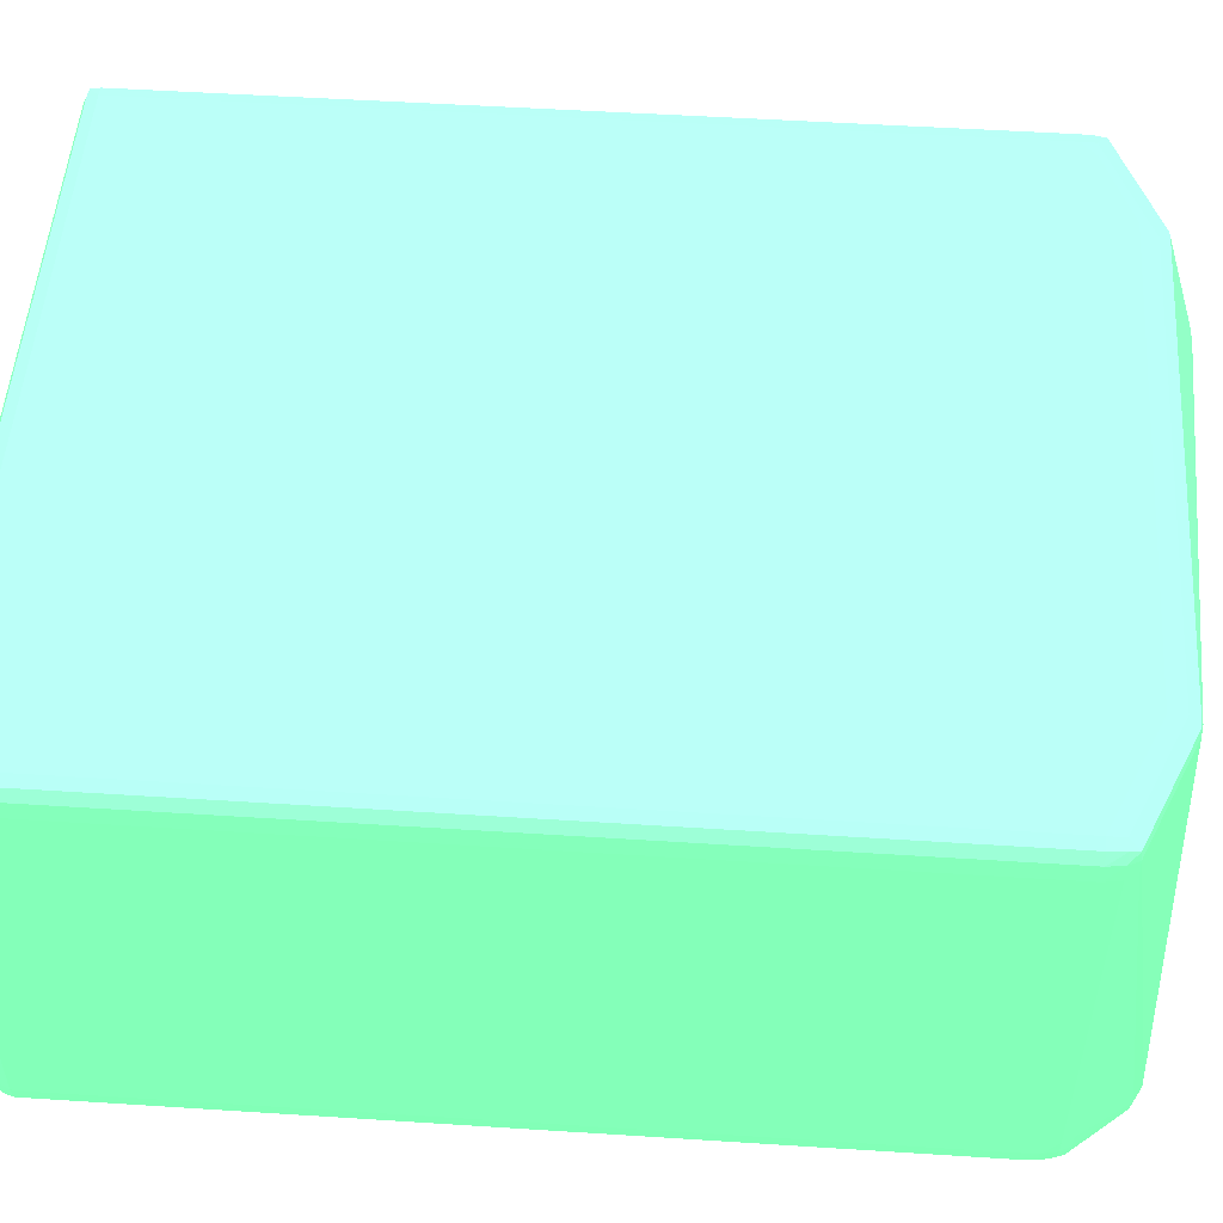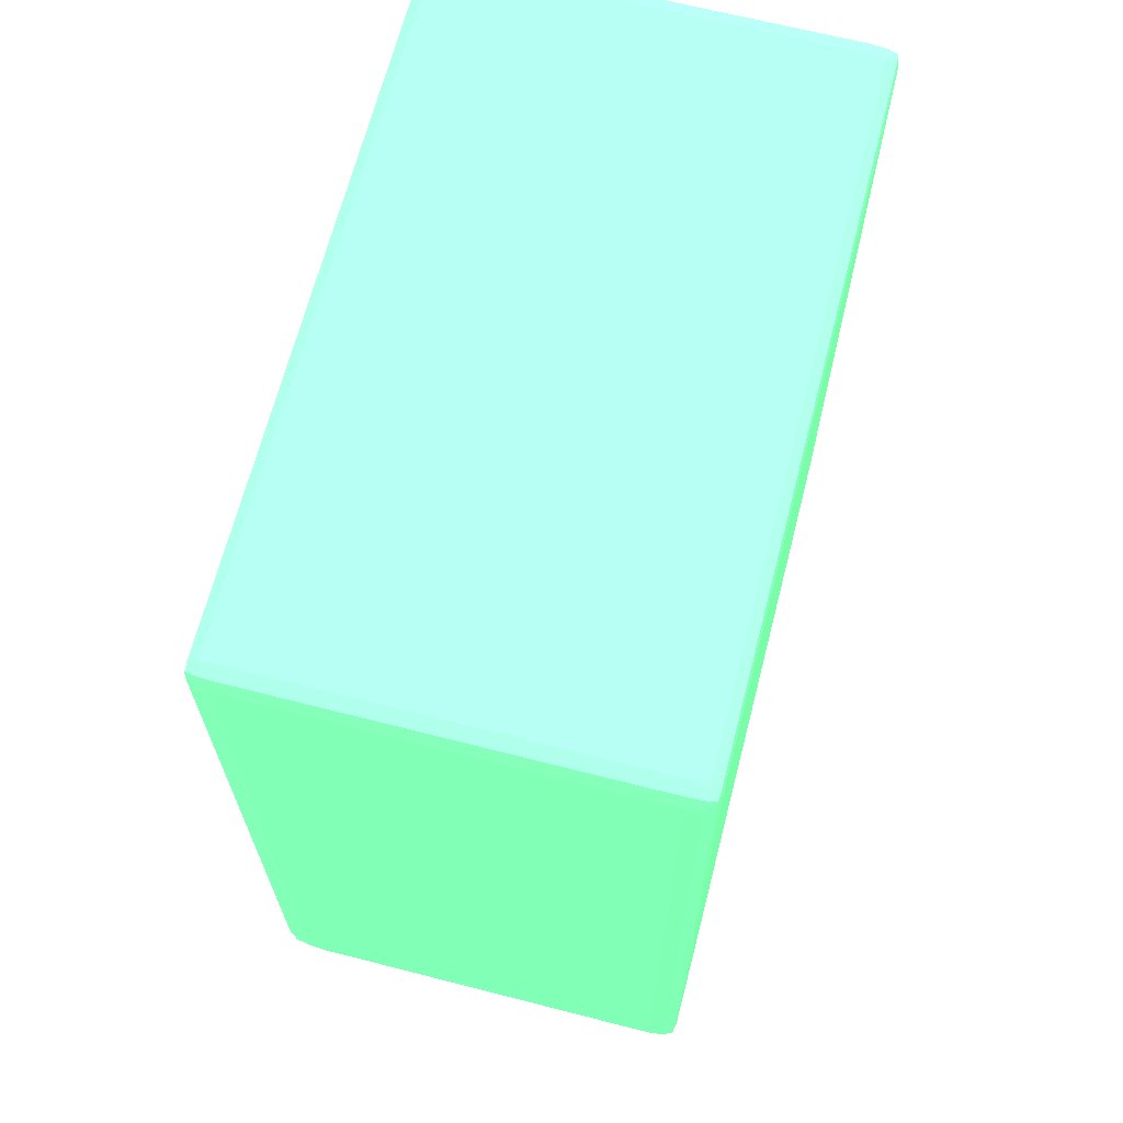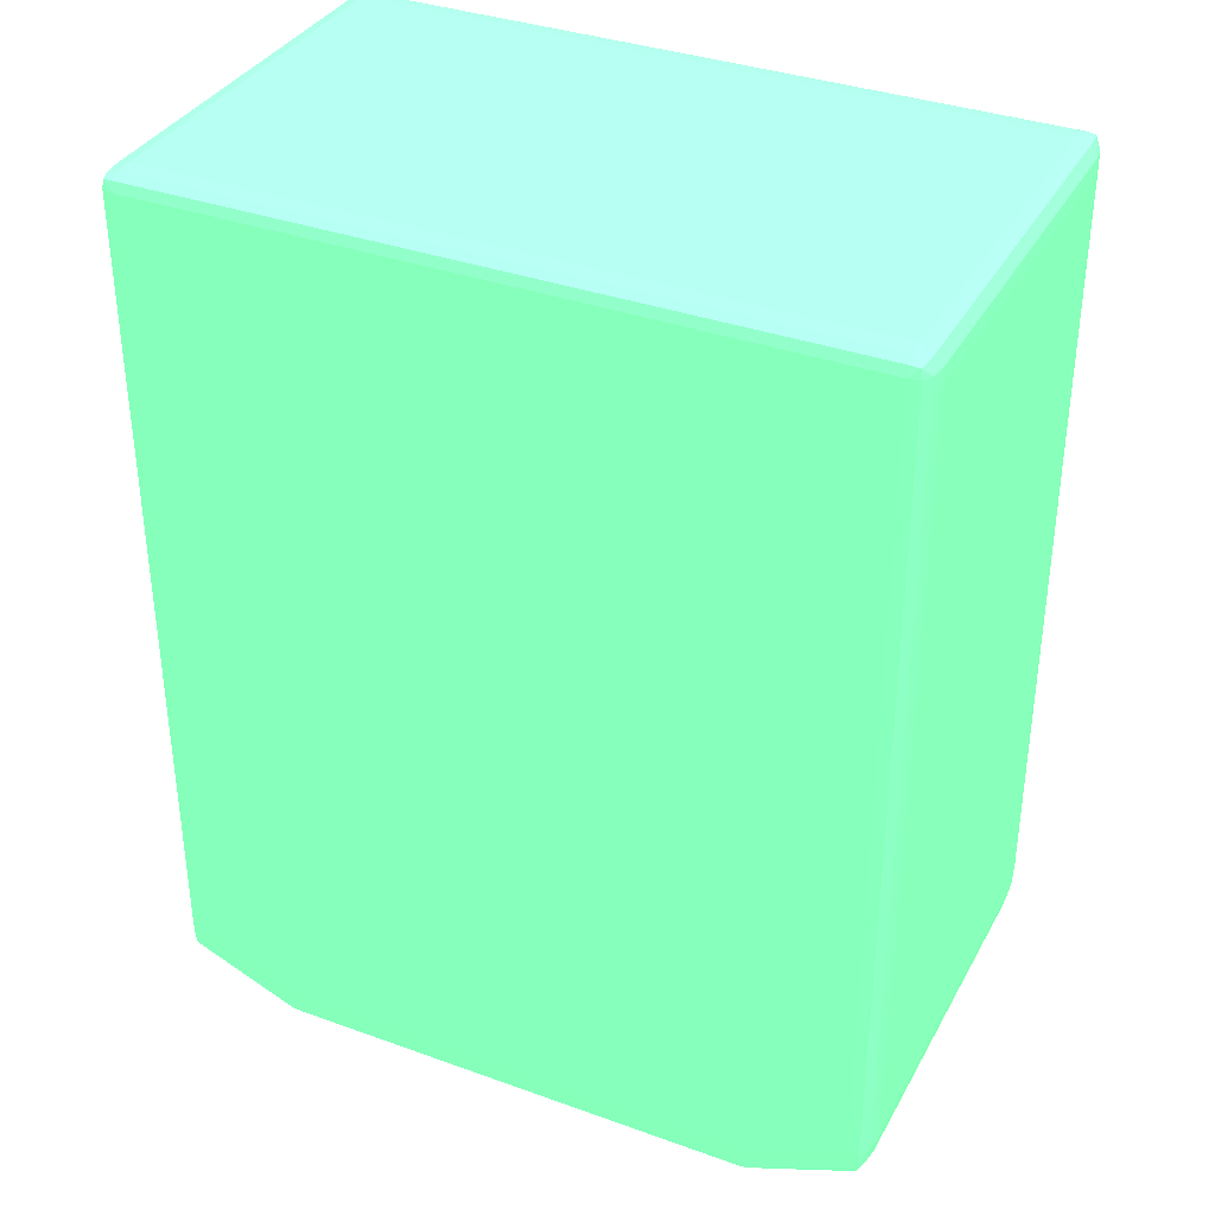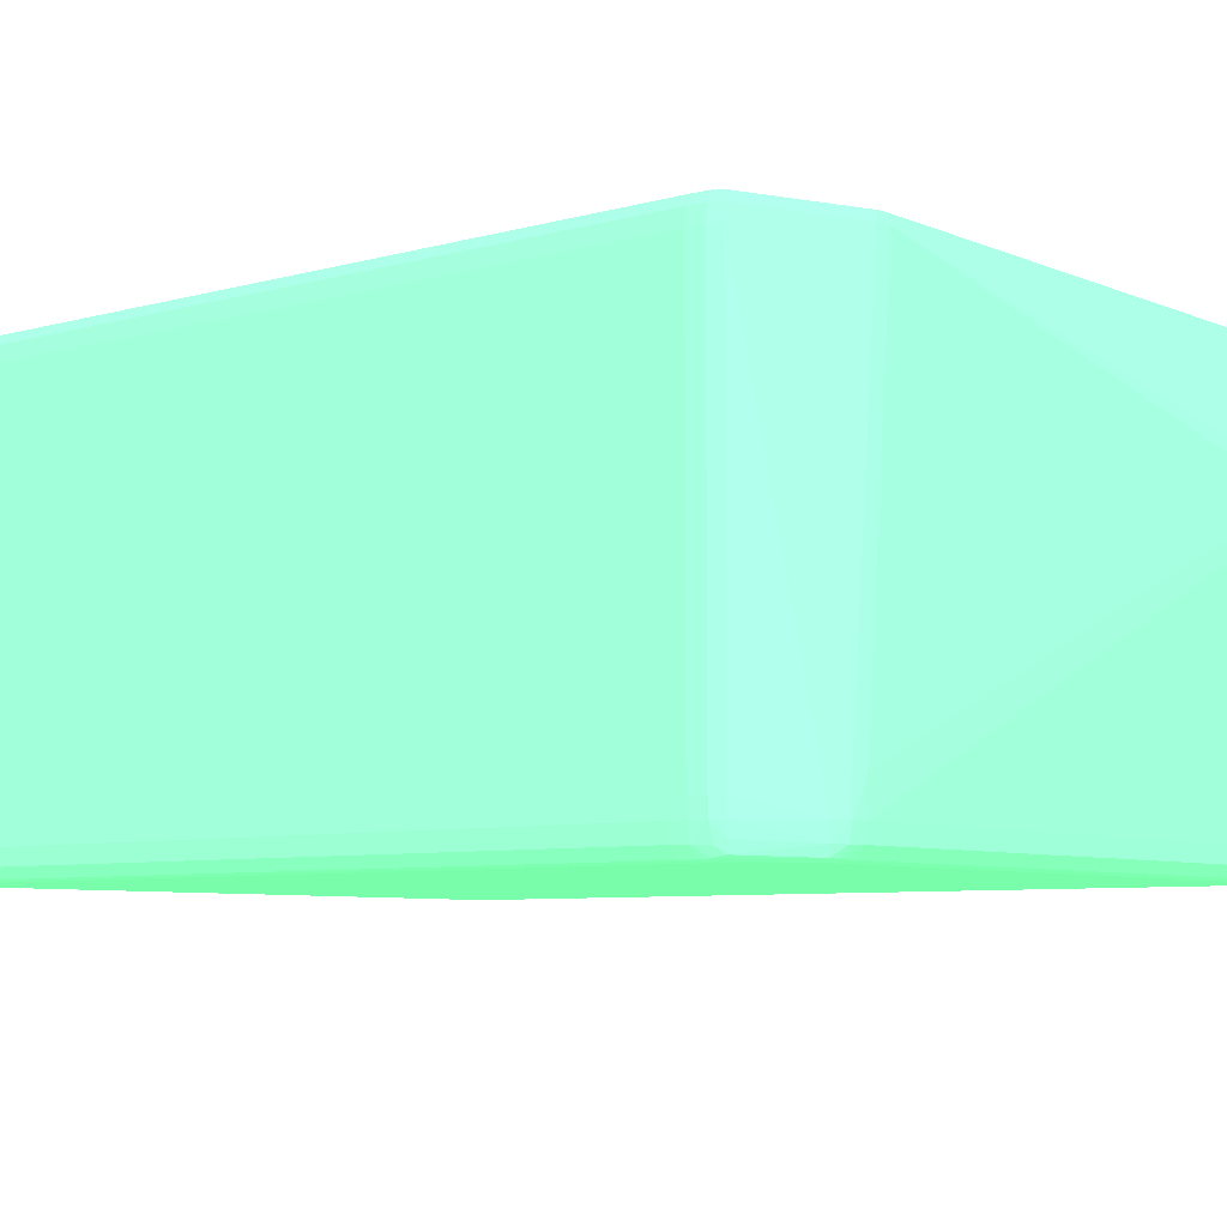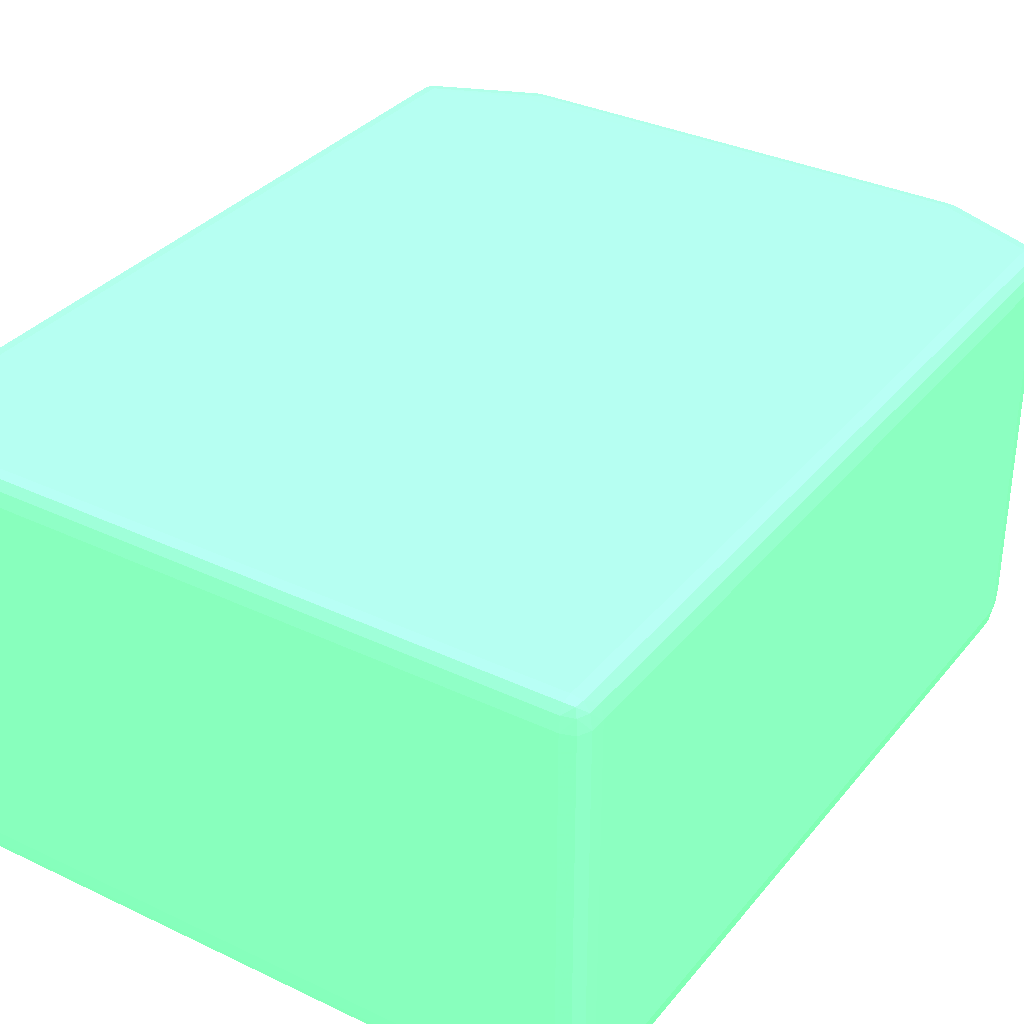
<metadata>
{"format":"obj","ext":"obj","renderer":"f3d","projection":"perspective","resolution":1024,"background":"white","views":[{"elev":51.4,"azim":94.0,"up":"+Y"},{"elev":67.0,"azim":104.4,"up":"+Z"},{"elev":35.6,"azim":-154.5,"up":"+Z"},{"elev":-6.7,"azim":129.5,"up":"+Y"},{"elev":33.7,"azim":33.0,"up":"+Y"}]}
</metadata>
<code>
v 0.07473 -0.003746 0.1838 0.3804 0.7882 0.5255
v 0.07422 -0.0006108 0.1838 0.3804 0.7882 0.5255
v 0.07417 -0.0006108 0.1869 0.3804 0.7882 0.5255
v 0.07461 -0.003746 0.1869 0.3804 0.7882 0.5255
v 0.07473 -0.08228 0.1838 0.3804 0.7882 0.5255
v 0.07473 -0.003746 0.02042 0.3804 0.7882 0.5255
v 0.07299 0.001342 0.1869 0.3804 0.7882 0.5255
v 0.07422 -0.0006108 0.02042 0.3804 0.7882 0.5255
v 0.07274 0.00122 0.1888 0.3804 0.7882 0.5255
v 0.07318 -0.0006108 0.1892 0.3804 0.7882 0.5255
v 0.07461 -0.08228 0.1869 0.3804 0.7882 0.5255
v 0.07338 -0.003746 0.1894 0.3804 0.7882 0.5255
v 0.07417 -0.08541 0.1869 0.3804 0.7882 0.5255
v 0.07422 -0.08541 0.1838 0.3804 0.7882 0.5255
v 0.07473 -0.08228 0.02356 0.3804 0.7882 0.5255
v 0.07473 -0.07913 0.02042 0.3804 0.7882 0.5255
v 0.07423 -0.003746 0.01729 0.3804 0.7882 0.5255
v 0.07384 -0.0006108 0.01729 0.3804 0.7882 0.5255
v 0.07068 0.001728 0.1869 0.3804 0.7882 0.5255
v 0.07299 0.001342 0.02042 0.3804 0.7882 0.5255
v 0.07284 0.001307 0.01729 0.3804 0.7882 0.5255
v 0.07068 0.001342 0.189 0.3804 0.7882 0.5255
v 0.07068 -0.0006108 0.1899 0.3804 0.7882 0.5255
v 0.07068 -0.003746 0.1902 0.3804 0.7882 0.5255
v 0.07338 -0.08228 0.1894 0.3804 0.7882 0.5255
v 0.07318 -0.08541 0.1892 0.3804 0.7882 0.5255
v 0.07299 -0.08737 0.1869 0.3804 0.7882 0.5255
v 0.07274 -0.08724 0.1888 0.3804 0.7882 0.5255
v 0.07422 -0.08541 0.02356 0.3804 0.7882 0.5255
v 0.0747 -0.08228 0.02042 0.3804 0.7882 0.5255
v 0.07423 -0.07913 0.01729 0.3804 0.7882 0.5255
v 0.07299 -0.003746 0.01514 0.3804 0.7882 0.5255
v 0.07284 -0.0006108 0.01526 0.3804 0.7882 0.5255
v 0.07255 0.001167 0.01548 0.3804 0.7882 0.5255
v -0.07068 0.001728 0.1869 0.3804 0.7882 0.5255
v 0.07068 0.001728 0.02042 0.3804 0.7882 0.5255
v 0.07068 0.001675 0.01729 0.3804 0.7882 0.5255
v -0.07068 0.001342 0.189 0.3804 0.7882 0.5255
v -0.07068 -0.0006108 0.1899 0.3804 0.7882 0.5255
v 0.07068 -0.08228 0.1902 0.3804 0.7882 0.5255
v -0.07068 -0.003746 0.1902 0.3804 0.7882 0.5255
v 0.07068 -0.08541 0.1899 0.3804 0.7882 0.5255
v 0.07068 -0.08775 0.1869 0.3804 0.7882 0.5255
v 0.07299 -0.08737 0.02356 0.3804 0.7882 0.5255
v 0.07068 -0.08737 0.189 0.3804 0.7882 0.5255
v 0.0741 -0.08541 0.02042 0.3804 0.7882 0.5255
v 0.07404 -0.08228 0.01729 0.3804 0.7882 0.5255
v 0.07299 -0.07913 0.01514 0.3804 0.7882 0.5255
v 0.06408 -0.08228 0.005074 0.3804 0.7882 0.5255
v 0.06125 -0.07913 0.003721 0.3804 0.7882 0.5255
v 0.05095 -0.0006108 0.0059 0.3804 0.7882 0.5255
v 0.05059 0.00115 0.006088 0.3804 0.7882 0.5255
v 0.07068 0.001299 0.01531 0.3804 0.7882 0.5255
v -0.07299 0.001342 0.1869 0.3804 0.7882 0.5255
v -0.07274 0.00122 0.1888 0.3804 0.7882 0.5255
v -0.07068 0.001728 0.02042 0.3804 0.7882 0.5255
v 0.06753 0.001702 0.01729 0.3804 0.7882 0.5255
v 0.04869 0.001728 0.01101 0.3804 0.7882 0.5255
v 0.04869 0.001623 0.007854 0.3804 0.7882 0.5255
v 0.05183 0.001702 0.01101 0.3804 0.7882 0.5255
v -0.07318 -0.0006108 0.1892 0.3804 0.7882 0.5255
v -0.07068 -0.08228 0.1902 0.3804 0.7882 0.5255
v -0.07338 -0.003746 0.1894 0.3804 0.7882 0.5255
v -0.07068 -0.08541 0.1899 0.3804 0.7882 0.5255
v -0.07068 -0.08775 0.1869 0.3804 0.7882 0.5255
v 0.07068 -0.08775 0.02356 0.3804 0.7882 0.5255
v 0.07068 -0.08774 0.02042 0.3804 0.7882 0.5255
v 0.07287 -0.08737 0.02042 0.3804 0.7882 0.5255
v -0.07068 -0.08737 0.189 0.3804 0.7882 0.5255
v 0.07259 -0.08723 0.01798 0.3804 0.7882 0.5255
v 0.0731 -0.08562 0.01708 0.3804 0.7882 0.5255
v 0.07252 -0.0847 0.01548 0.3804 0.7882 0.5255
v 0.07283 -0.08228 0.01524 0.3804 0.7882 0.5255
v 0.06373 -0.08541 0.005393 0.3804 0.7882 0.5255
v 0.06125 -0.08228 0.003552 0.3804 0.7882 0.5255
v 0.04869 -0.003746 0.00528 0.3804 0.7882 0.5255
v 0.04869 -0.0006108 0.005487 0.3804 0.7882 0.5255
v 0.04869 0.001237 0.005994 0.3804 0.7882 0.5255
v -0.07422 -0.0006108 0.1838 0.3804 0.7882 0.5255
v -0.07417 -0.0006108 0.1869 0.3804 0.7882 0.5255
v -0.07299 0.001342 0.02042 0.3804 0.7882 0.5255
v -0.04869 0.001728 0.01101 0.3804 0.7882 0.5255
v -0.05183 0.00171 0.01101 0.3804 0.7882 0.5255
v -0.06753 0.001702 0.01729 0.3804 0.7882 0.5255
v -0.07068 0.001675 0.01729 0.3804 0.7882 0.5255
v -0.04869 0.001623 0.007854 0.3804 0.7882 0.5255
v -0.07461 -0.003746 0.1869 0.3804 0.7882 0.5255
v -0.07338 -0.08228 0.1894 0.3804 0.7882 0.5255
v -0.07318 -0.08541 0.1892 0.3804 0.7882 0.5255
v -0.07274 -0.08724 0.1888 0.3804 0.7882 0.5255
v -0.07299 -0.08737 0.1869 0.3804 0.7882 0.5255
v -0.07068 -0.08775 0.02356 0.3804 0.7882 0.5255
v 0.06125 -0.08775 0.01101 0.3804 0.7882 0.5255
v 0.07089 -0.08744 0.01708 0.3804 0.7882 0.5255
v 0.06125 -0.08773 0.007854 0.3804 0.7882 0.5255
v 0.06321 -0.08722 0.0059 0.3804 0.7882 0.5255
v 0.07208 -0.08681 0.01588 0.3804 0.7882 0.5255
v 0.06125 -0.08541 0.004115 0.3804 0.7882 0.5255
v 0.05811 -0.08541 0.003721 0.3804 0.7882 0.5255
v 0.05811 -0.08228 0.003289 0.3804 0.7882 0.5255
v 0.05811 -0.07599 0.003289 0.3804 0.7882 0.5255
v -0.04869 -0.02888 -0.001709 0.3804 0.7882 0.5255
v -0.05183 -0.02574 -0.001709 0.3804 0.7882 0.5255
v -0.0521 -0.0223 -0.0008823 0.3804 0.7882 0.5255
v -0.04869 0.001237 0.005994 0.3804 0.7882 0.5255
v -0.07473 -0.003746 0.1838 0.3804 0.7882 0.5255
v -0.07422 -0.0006108 0.02042 0.3804 0.7882 0.5255
v -0.07284 0.001307 0.01729 0.3804 0.7882 0.5255
v -0.07068 0.001299 0.01531 0.3804 0.7882 0.5255
v -0.07255 0.001167 0.01548 0.3804 0.7882 0.5255
v -0.0506 0.00115 0.006088 0.3804 0.7882 0.5255
v -0.07461 -0.08228 0.1869 0.3804 0.7882 0.5255
v -0.07417 -0.08541 0.1869 0.3804 0.7882 0.5255
v -0.07422 -0.08541 0.1838 0.3804 0.7882 0.5255
v -0.07299 -0.08737 0.02356 0.3804 0.7882 0.5255
v -0.07068 -0.08774 0.02042 0.3804 0.7882 0.5255
v -0.06125 -0.08775 0.01101 0.3804 0.7882 0.5255
v 0.05811 -0.08775 0.007854 0.3804 0.7882 0.5255
v 0.05811 -0.08737 0.005243 0.3804 0.7882 0.5255
v 0.06125 -0.08735 0.005468 0.3804 0.7882 0.5255
v -0.05811 -0.08541 0.003721 0.3804 0.7882 0.5255
v -0.05811 -0.08228 0.003289 0.3804 0.7882 0.5255
v -0.04869 -0.03202 -0.001653 0.3804 0.7882 0.5255
v -0.05183 -0.02888 -0.001615 0.3804 0.7882 0.5255
v -0.05524 -0.02591 -0.0008072 0.3804 0.7882 0.5255
v -0.0567 -0.02384 -0.0002059 0.3804 0.7882 0.5255
v -0.05496 -0.02316 -0.0005817 0.3804 0.7882 0.5255
v -0.07473 -0.08228 0.1838 0.3804 0.7882 0.5255
v -0.07473 -0.003746 0.02042 0.3804 0.7882 0.5255
v -0.07384 -0.0006108 0.01729 0.3804 0.7882 0.5255
v -0.07284 -0.0006108 0.01526 0.3804 0.7882 0.5255
v -0.07422 -0.08541 0.02356 0.3804 0.7882 0.5255
v -0.07288 -0.08737 0.02042 0.3804 0.7882 0.5255
v -0.07261 -0.08723 0.01796 0.3804 0.7882 0.5255
v -0.07089 -0.08744 0.01706 0.3804 0.7882 0.5255
v -0.06125 -0.08773 0.007854 0.3804 0.7882 0.5255
v -0.05811 -0.08775 0.007854 0.3804 0.7882 0.5255
v -0.05811 -0.08737 0.005243 0.3804 0.7882 0.5255
v -0.06125 -0.08735 0.005468 0.3804 0.7882 0.5255
v -0.06125 -0.08541 0.004115 0.3804 0.7882 0.5255
v -0.06125 -0.08228 0.003552 0.3804 0.7882 0.5255
v -0.0567 -0.02497 -0.0002059 0.3804 0.7882 0.5255
v -0.06408 -0.08228 0.005074 0.3804 0.7882 0.5255
v -0.07299 -0.003746 0.01514 0.3804 0.7882 0.5255
v -0.07473 -0.08228 0.02356 0.3804 0.7882 0.5255
v -0.07423 -0.003746 0.01729 0.3804 0.7882 0.5255
v -0.07473 -0.07913 0.02042 0.3804 0.7882 0.5255
v -0.0747 -0.08228 0.02042 0.3804 0.7882 0.5255
v -0.0741 -0.08541 0.02042 0.3804 0.7882 0.5255
v -0.0731 -0.08562 0.01706 0.3804 0.7882 0.5255
v -0.07208 -0.08681 0.01588 0.3804 0.7882 0.5255
v -0.06321 -0.08722 0.0059 0.3804 0.7882 0.5255
v -0.06373 -0.08541 0.005393 0.3804 0.7882 0.5255
v -0.07283 -0.08228 0.01524 0.3804 0.7882 0.5255
v -0.07299 -0.07913 0.01514 0.3804 0.7882 0.5255
v -0.07423 -0.07913 0.01729 0.3804 0.7882 0.5255
v -0.07404 -0.08228 0.01729 0.3804 0.7882 0.5255
v -0.07252 -0.08471 0.01546 0.3804 0.7882 0.5255
f 1 2 3
f 1 3 4
f 1 4 11
f 1 11 5
f 1 5 15
f 1 15 16
f 1 16 6
f 1 6 8
f 1 8 2
f 2 7 3
f 2 8 20
f 2 20 7
f 3 7 9
f 3 9 10
f 3 10 4
f 4 10 12
f 4 12 25
f 4 25 11
f 5 11 13
f 5 13 14
f 5 14 29
f 5 29 15
f 6 16 31
f 6 31 17
f 6 17 18
f 6 18 8
f 7 19 9
f 7 20 36
f 7 36 19
f 8 18 21
f 8 21 20
f 9 19 22
f 9 22 23
f 9 23 10
f 10 23 24
f 10 24 12
f 11 25 26
f 11 26 13
f 12 24 40
f 12 40 25
f 13 27 14
f 13 26 28
f 13 28 27
f 14 27 44
f 14 44 29
f 15 29 30
f 15 30 16
f 16 30 31
f 17 31 48
f 17 48 32
f 17 32 33
f 17 33 18
f 18 33 34
f 18 34 21
f 19 35 38
f 19 38 22
f 19 36 58
f 19 58 82
f 19 82 56
f 19 56 35
f 20 21 37
f 20 37 36
f 21 34 37
f 22 38 39
f 22 39 23
f 23 39 41
f 23 41 24
f 24 41 62
f 24 62 40
f 25 40 26
f 26 40 42
f 26 42 28
f 27 28 43
f 27 43 66
f 27 66 44
f 28 42 45
f 28 45 43
f 29 44 68
f 29 68 46
f 29 46 30
f 30 46 47
f 30 47 31
f 31 47 48
f 32 48 49
f 32 49 33
f 33 49 50
f 33 50 51
f 33 51 52
f 33 52 34
f 34 53 37
f 34 52 53
f 35 54 55
f 35 55 38
f 35 56 81
f 35 81 54
f 36 37 57
f 36 57 58
f 37 53 52
f 37 52 59
f 37 59 60
f 37 60 58
f 37 58 57
f 38 55 39
f 39 55 61
f 39 61 41
f 40 62 64
f 40 64 42
f 41 61 63
f 41 63 88
f 41 88 62
f 42 64 69
f 42 69 45
f 43 45 69
f 43 69 65
f 43 65 92
f 43 92 117
f 43 117 137
f 43 137 118
f 43 118 93
f 43 93 66
f 44 66 67
f 44 67 68
f 46 68 70
f 46 70 71
f 46 71 47
f 47 71 72
f 47 72 73
f 47 73 48
f 48 73 49
f 49 74 75
f 49 75 50
f 49 73 74
f 50 75 76
f 50 76 51
f 51 76 77
f 51 77 52
f 52 77 78
f 52 78 59
f 54 79 80
f 54 80 55
f 54 81 107
f 54 107 79
f 55 80 61
f 56 82 83
f 56 83 84
f 56 84 85
f 56 85 81
f 58 60 59
f 58 59 86
f 58 86 82
f 59 78 105
f 59 105 86
f 61 80 87
f 61 87 63
f 62 88 89
f 62 89 64
f 63 87 112
f 63 112 88
f 64 89 90
f 64 90 69
f 65 69 90
f 65 90 91
f 65 91 115
f 65 115 92
f 66 93 67
f 67 94 70
f 67 70 68
f 67 93 95
f 67 95 94
f 70 94 96
f 70 96 97
f 70 97 71
f 71 97 72
f 72 97 74
f 72 74 73
f 74 96 98
f 74 98 75
f 74 97 96
f 75 98 99
f 75 99 100
f 75 100 101
f 75 101 76
f 76 101 102
f 76 102 103
f 76 103 77
f 77 103 104
f 77 104 78
f 78 104 105
f 79 106 80
f 79 107 129
f 79 129 106
f 80 106 87
f 81 85 108
f 81 108 107
f 82 86 83
f 83 86 85
f 83 85 84
f 85 109 110
f 85 110 108
f 85 86 111
f 85 111 109
f 86 105 111
f 87 106 128
f 87 128 112
f 88 112 89
f 89 112 113
f 89 113 90
f 90 113 91
f 91 113 114
f 91 114 132
f 91 132 115
f 92 115 116
f 92 116 117
f 93 118 95
f 94 95 96
f 95 118 119
f 95 119 120
f 95 120 96
f 96 120 98
f 98 120 99
f 99 120 119
f 99 119 138
f 99 138 121
f 99 121 122
f 99 122 100
f 100 122 123
f 100 123 102
f 100 102 101
f 102 123 103
f 103 123 124
f 103 124 125
f 103 125 126
f 103 126 127
f 103 127 104
f 104 127 111
f 104 111 105
f 106 129 147
f 106 147 145
f 106 145 128
f 107 108 130
f 107 130 129
f 108 110 130
f 109 111 110
f 110 131 130
f 110 111 126
f 110 126 131
f 111 127 126
f 112 128 113
f 113 128 114
f 114 128 145
f 114 145 132
f 115 132 133
f 115 133 116
f 116 133 134
f 116 134 135
f 116 135 136
f 116 136 117
f 117 136 137
f 118 137 138
f 118 138 119
f 121 138 139
f 121 139 140
f 121 140 141
f 121 141 122
f 122 141 123
f 123 141 124
f 124 141 125
f 125 142 126
f 125 141 142
f 126 142 143
f 126 143 144
f 126 144 131
f 129 130 146
f 129 146 156
f 129 156 147
f 130 131 146
f 131 144 146
f 132 145 148
f 132 148 149
f 132 149 133
f 133 149 134
f 134 149 150
f 134 150 151
f 134 151 152
f 134 152 135
f 135 152 136
f 136 152 139
f 136 139 138
f 136 138 137
f 139 152 140
f 140 152 153
f 140 153 141
f 141 153 143
f 141 143 142
f 143 153 154
f 143 154 155
f 143 155 144
f 144 155 156
f 144 156 146
f 145 147 148
f 147 156 148
f 148 156 157
f 148 157 149
f 149 157 150
f 150 157 158
f 150 158 151
f 151 158 153
f 151 153 152
f 153 158 154
f 154 158 157
f 154 157 155
f 155 157 156

</code>
